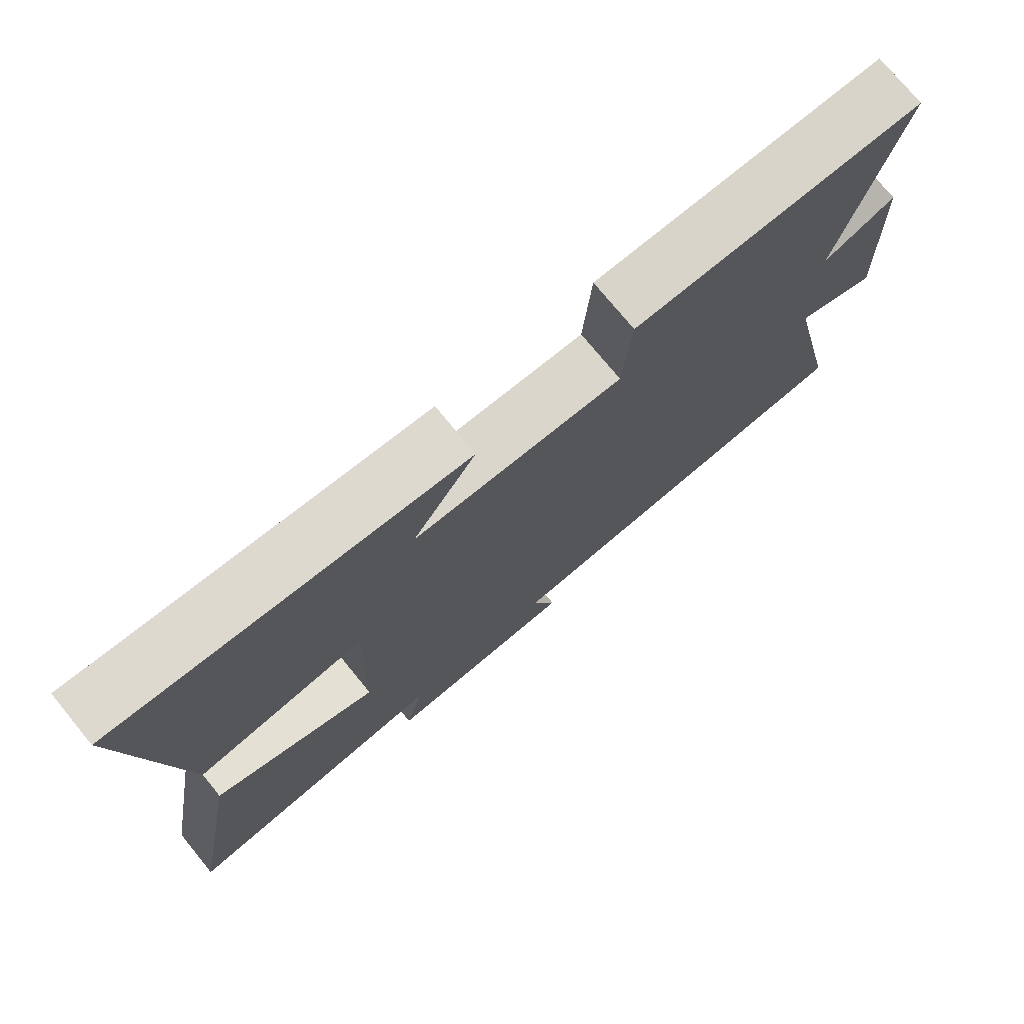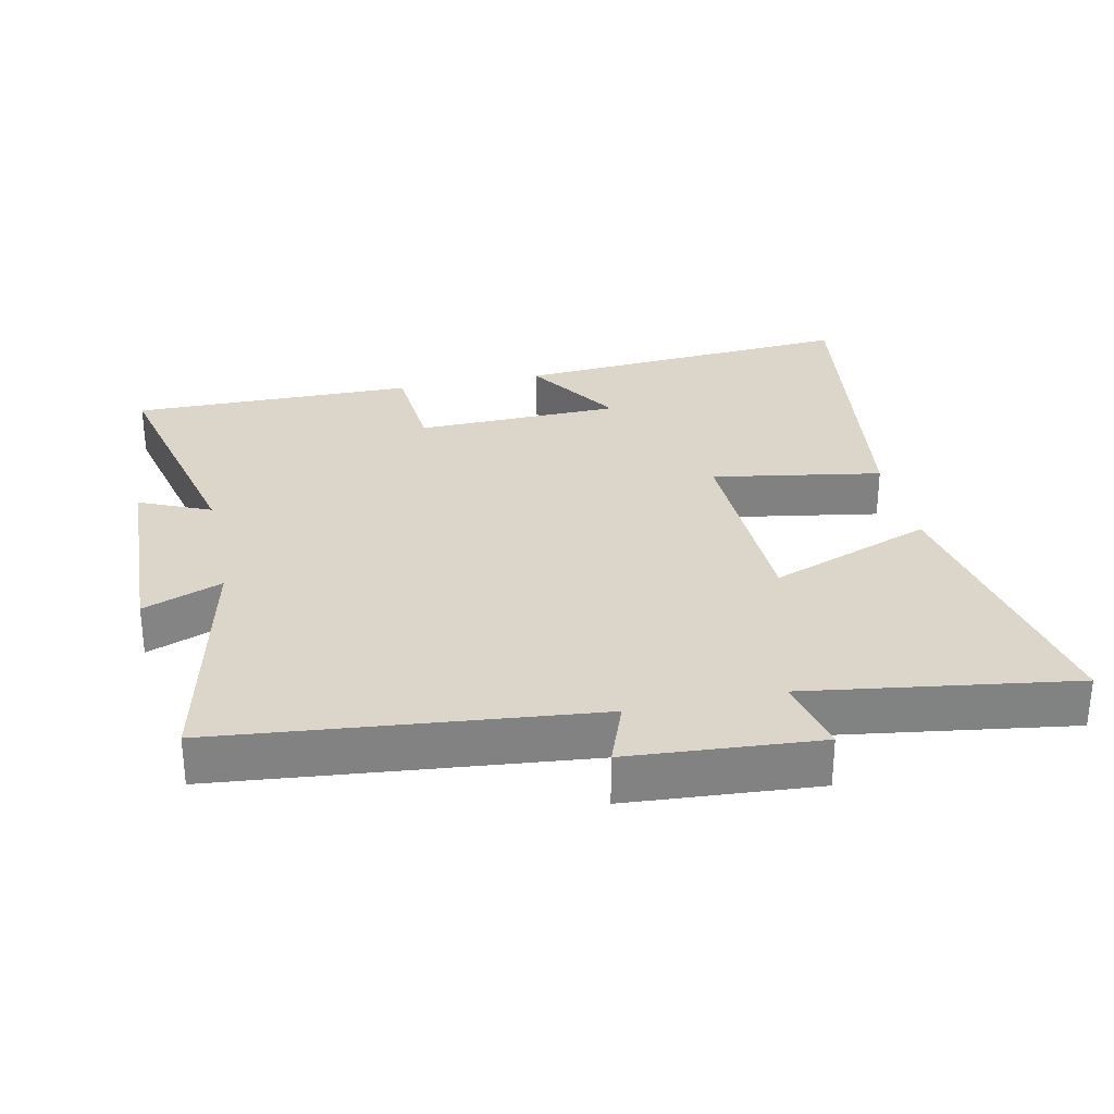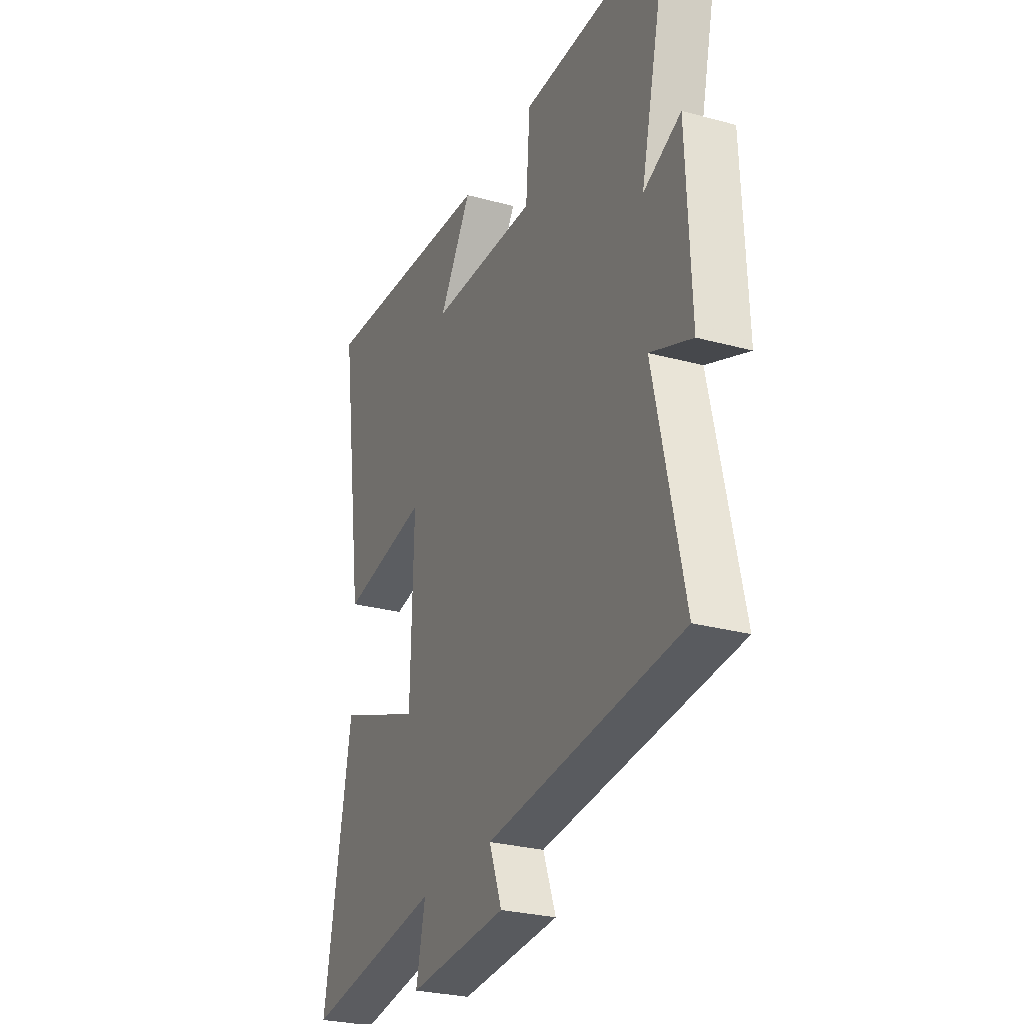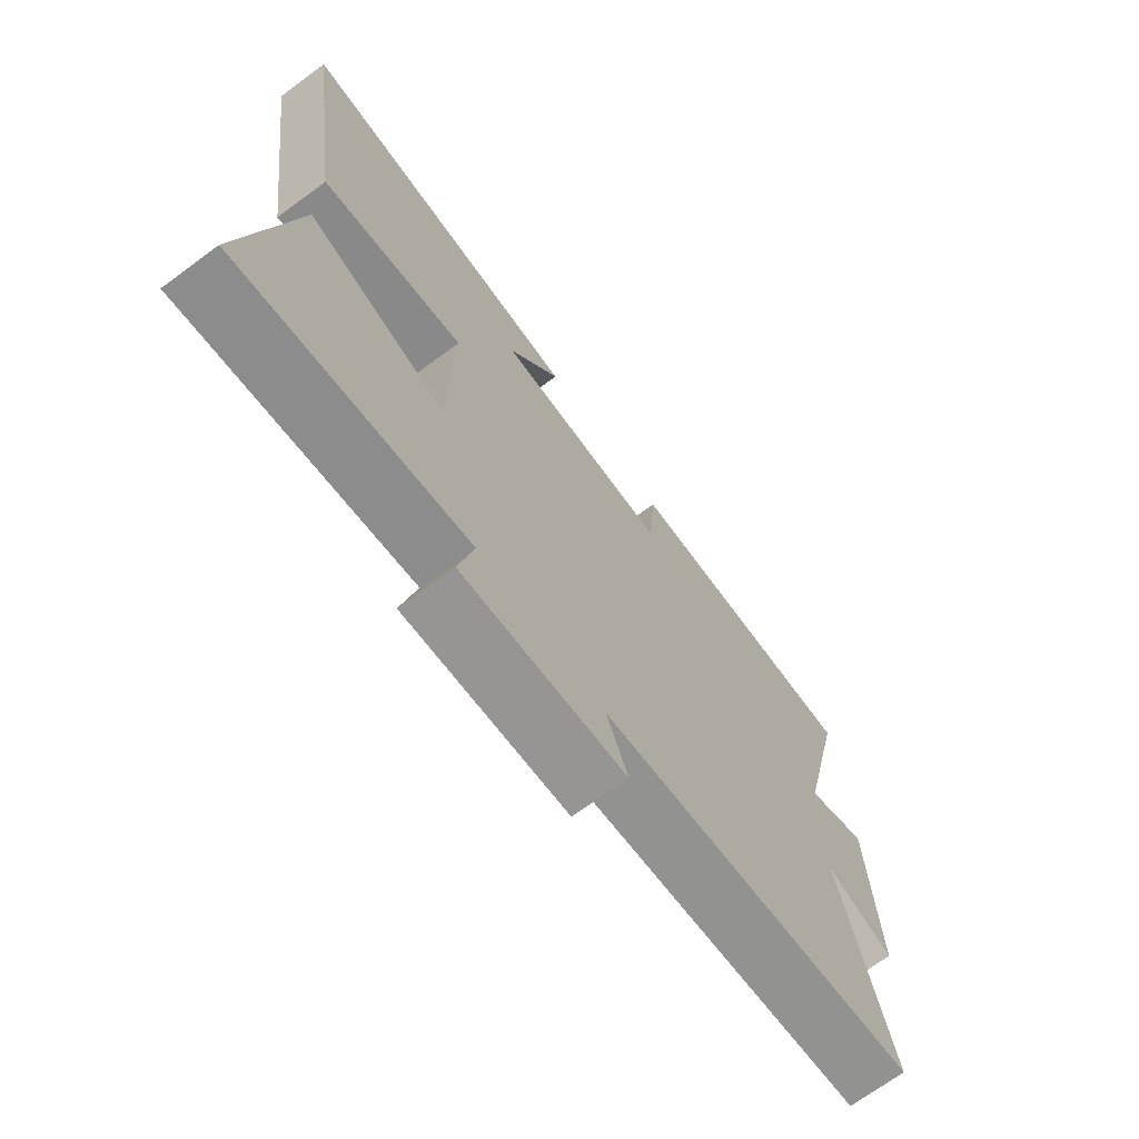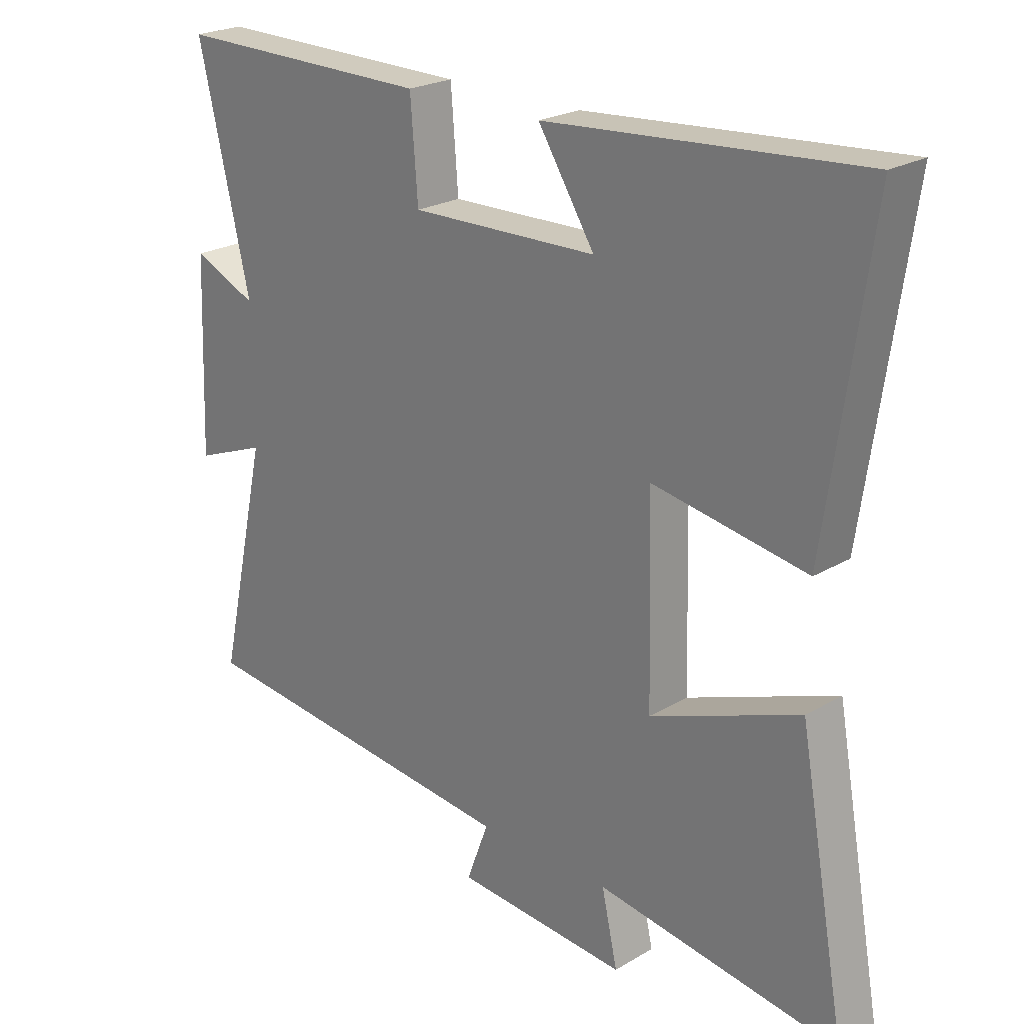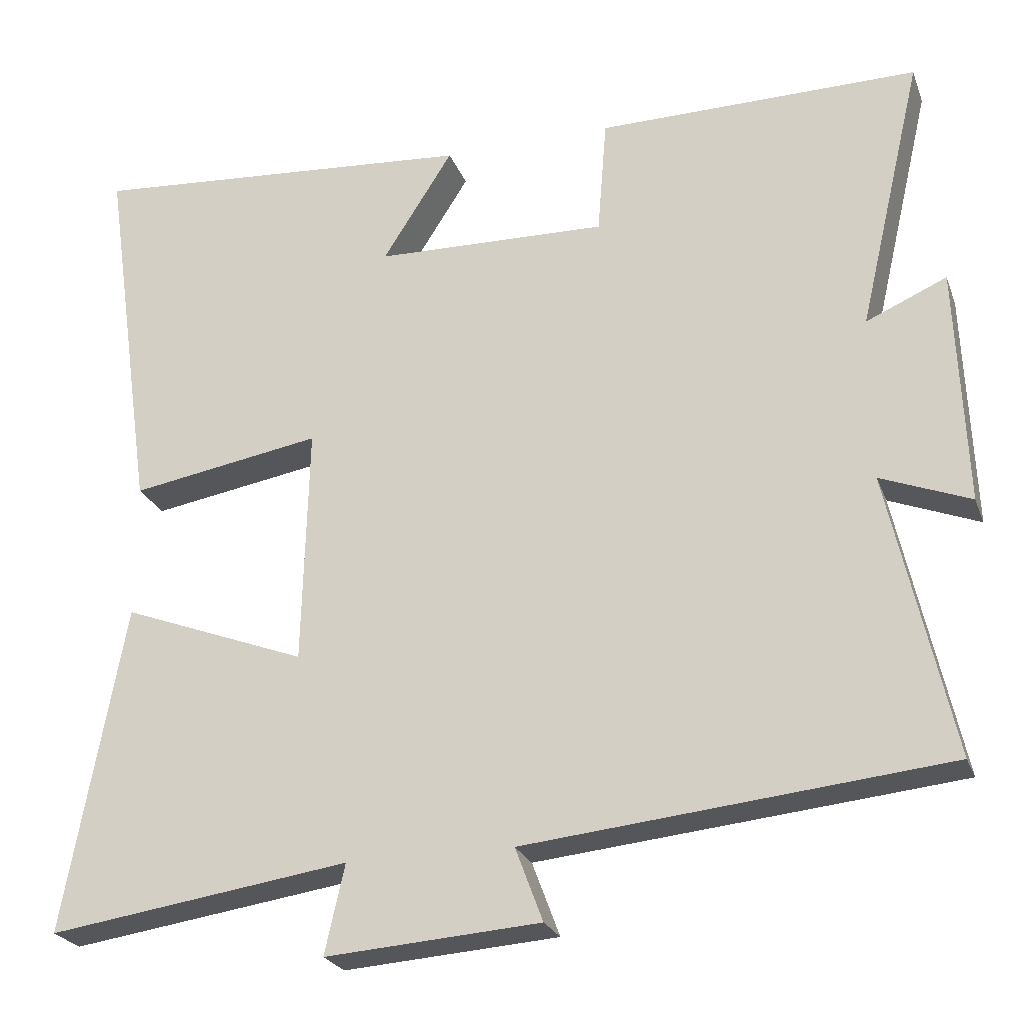
<metadata>
{"format":"obj","ext":"obj","renderer":"f3d","projection":"perspective","resolution":1024,"background":"white","views":[{"elev":75.2,"azim":-39.4,"up":"+Z"},{"elev":29.7,"azim":168.0,"up":"+Y"},{"elev":-27.5,"azim":67.3,"up":"+Z"},{"elev":-70.6,"azim":-53.7,"up":"+Z"},{"elev":23.2,"azim":-134.9,"up":"+Z"},{"elev":-24.5,"azim":17.7,"up":"+Z"}]}
</metadata>
<code>
v -0.578 0.07 -0.557
v -0.5 0.07 -0.128
v -0.258 0.07 -0.22
v -0.25 0.07 0.092
v -0.5 0.07 0.05
v -0.57 0.07 0.539
v -0.06 0.07 0.5
v -0.152 0.07 0.355
v 0.152 0.07 0.347
v 0.164 0.07 0.5
v 0.584 0.07 0.503
v 0.5 0.07 0.144
v 0.605 0.07 0.19
v 0.617 0.07 -0.12
v 0.5 0.07 -0.074
v 0.582 0.07 -0.445
v 0.034 0.07 -0.5
v 0.07 0.07 -0.596
v -0.21 0.07 -0.616
v -0.184 0.07 -0.5
v -0.578 0 -0.557
v -0.5 0 -0.128
v -0.258 0 -0.22
v -0.25 0 0.092
v -0.5 0 0.05
v -0.57 0 0.539
v -0.06 0 0.5
v -0.152 0 0.355
v 0.152 0 0.347
v 0.164 0 0.5
v 0.584 0 0.503
v 0.5 0 0.144
v 0.605 0 0.19
v 0.617 0 -0.12
v 0.5 0 -0.074
v 0.582 0 -0.445
v 0.034 0 -0.5
v 0.07 0 -0.596
v -0.21 0 -0.616
v -0.184 0 -0.5
f 17 18 19 20
f 15 16 17 20
f 15 20 1
f 12 13 14 15
f 12 15 1
f 9 10 11 12
f 8 9 12
f 5 6 7 8
f 4 5 8
f 3 4 8 12
f 1 2 3
f 1 3 12
f 40 39 38 37
f 40 37 36 35
f 21 40 35
f 35 34 33 32
f 21 35 32
f 32 31 30 29
f 32 29 28
f 28 27 26 25
f 28 25 24
f 32 28 24 23
f 23 22 21
f 32 23 21
f 1 21 22 2
f 2 22 23 3
f 3 23 24 4
f 4 24 25 5
f 5 25 26 6
f 6 26 27 7
f 7 27 28 8
f 8 28 29 9
f 9 29 30 10
f 10 30 31 11
f 11 31 32 12
f 12 32 33 13
f 13 33 34 14
f 14 34 35 15
f 15 35 36 16
f 16 36 37 17
f 17 37 38 18
f 18 38 39 19
f 19 39 40 20
f 20 40 21 1

</code>
